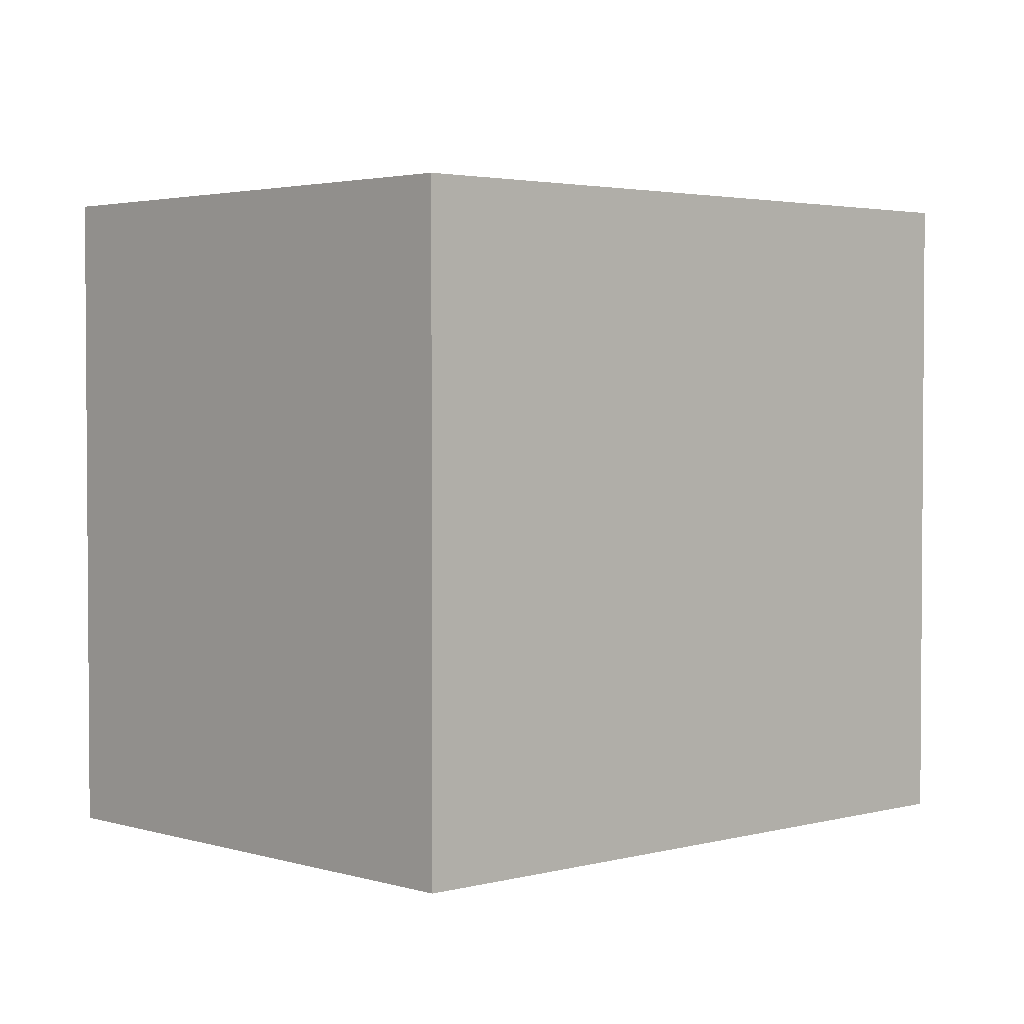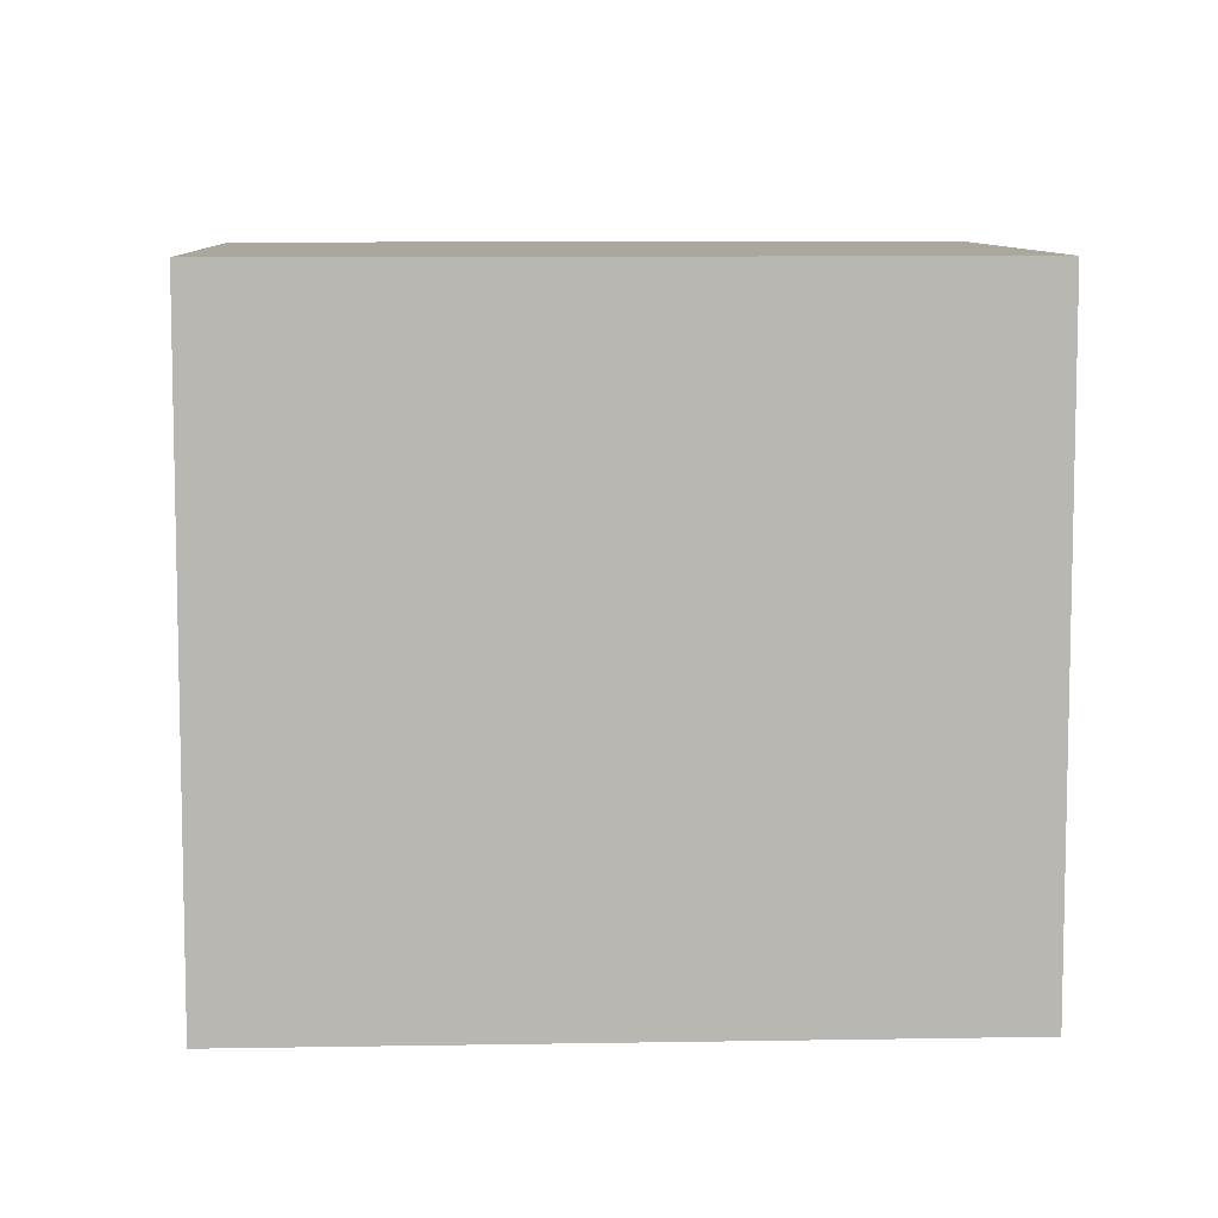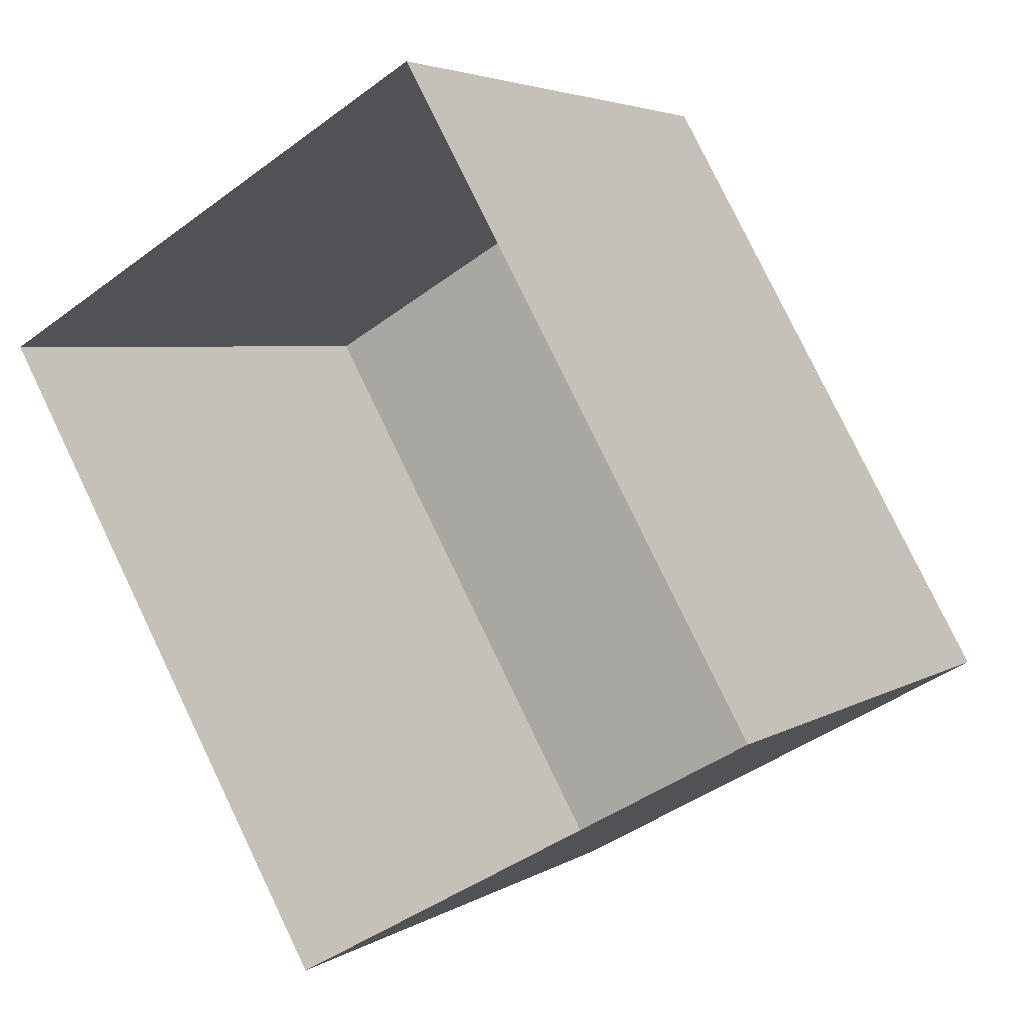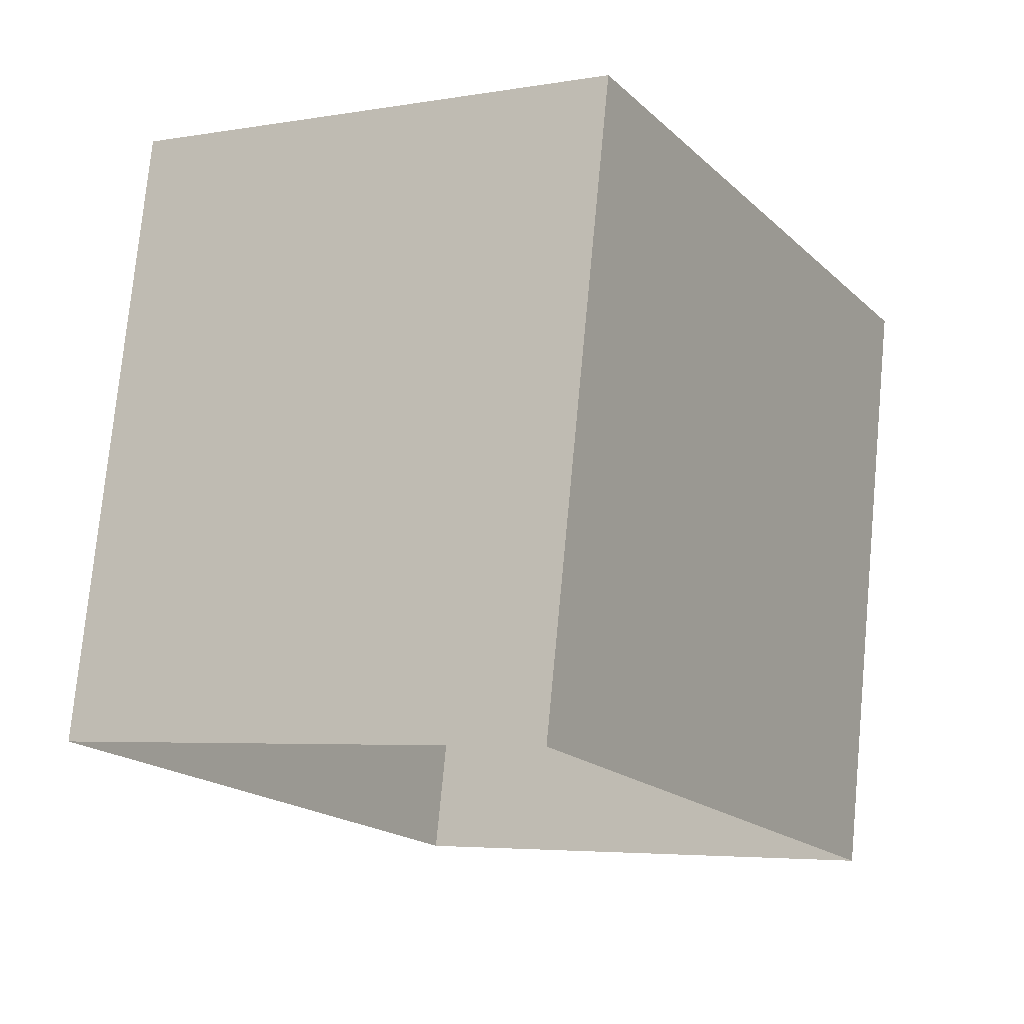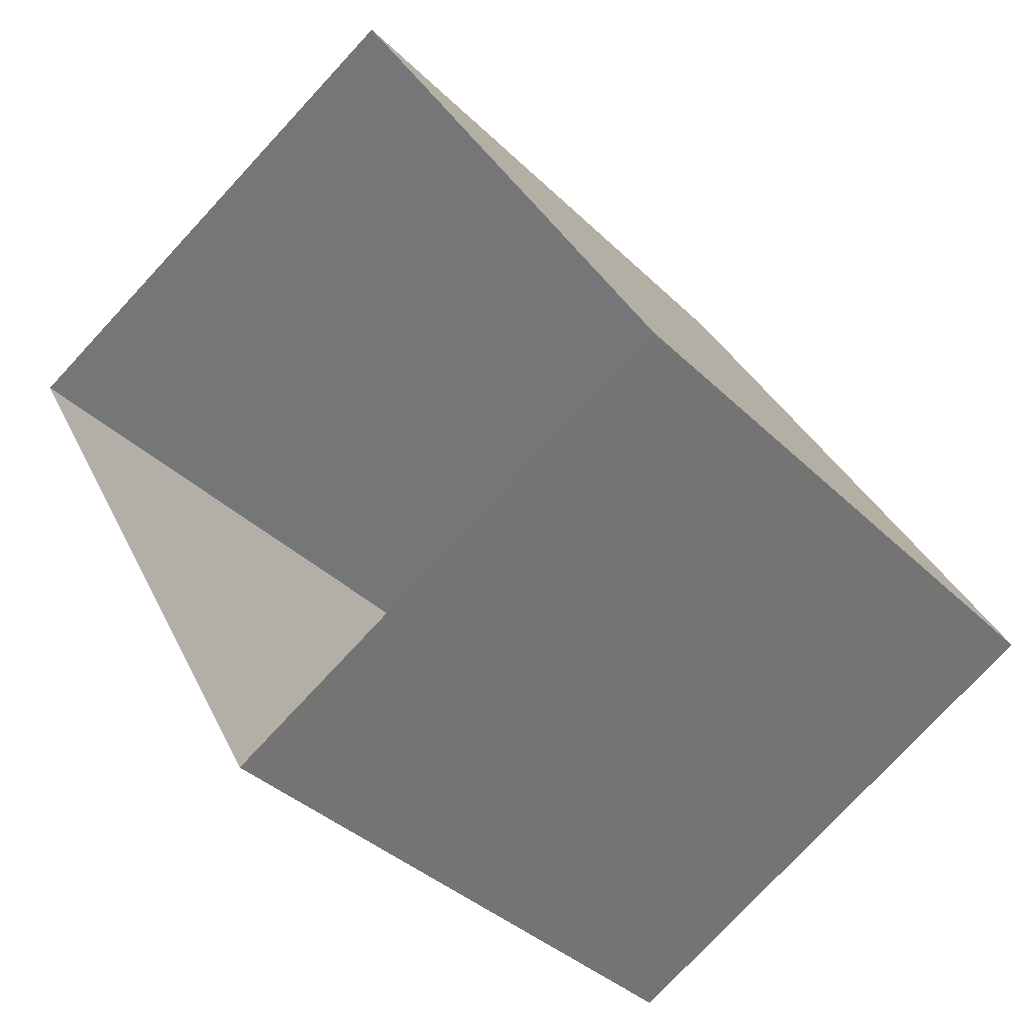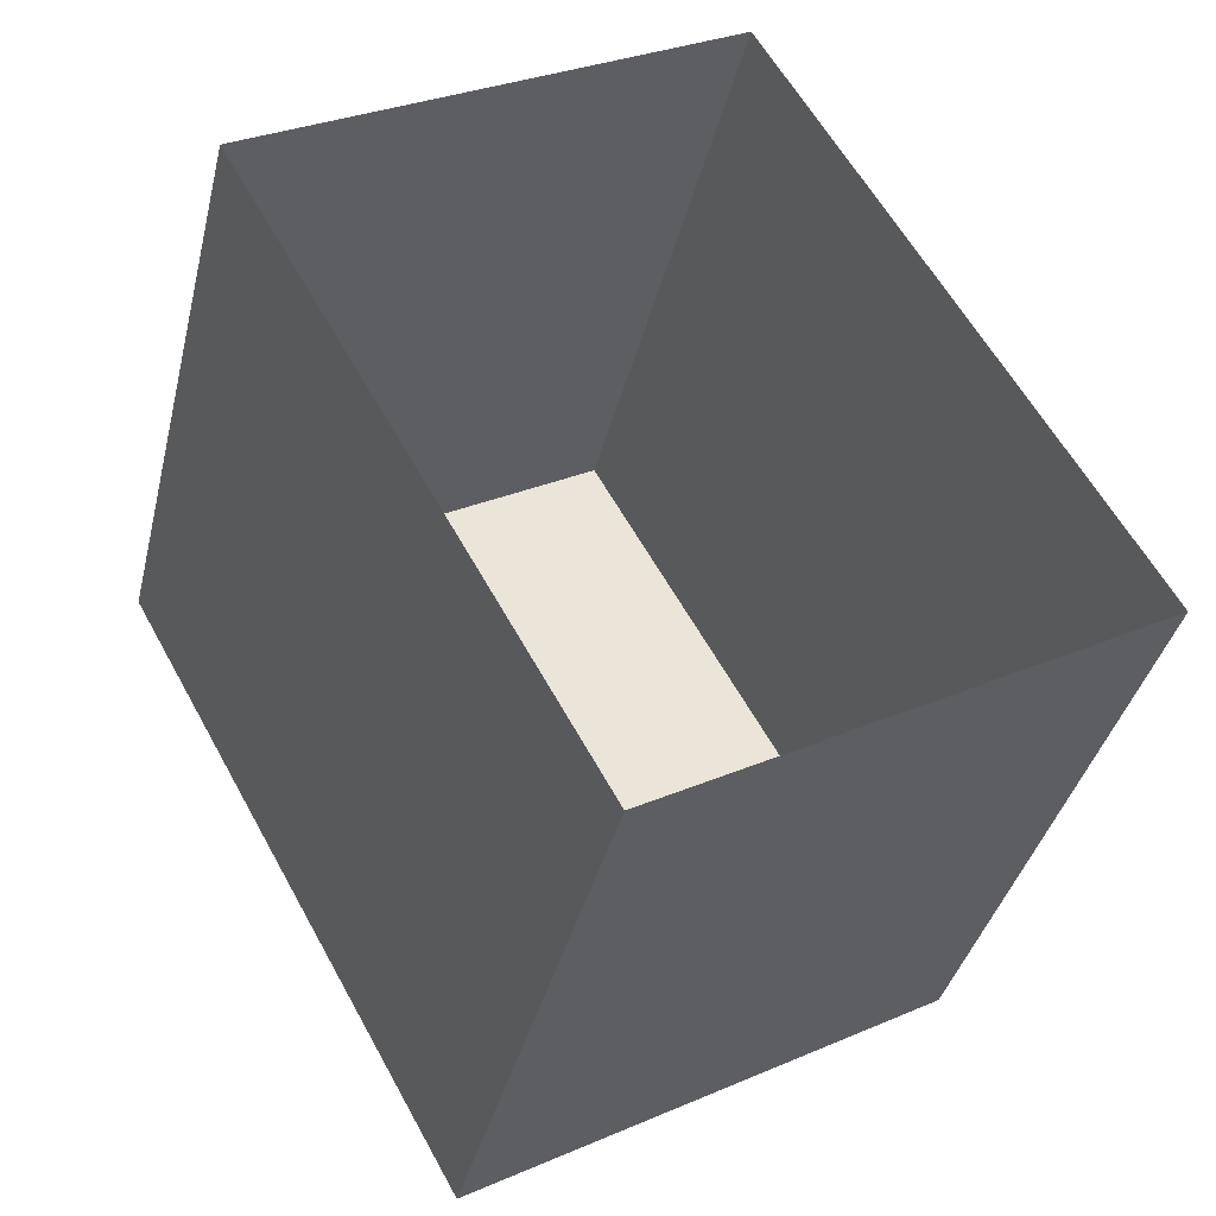
<metadata>
{"format":"obj","ext":"obj","renderer":"f3d","projection":"perspective","resolution":1024,"background":"white","views":[{"elev":2.7,"azim":17.4,"up":"+Z"},{"elev":8.3,"azim":-122.3,"up":"+Z"},{"elev":4.2,"azim":-151.8,"up":"+Y"},{"elev":75.8,"azim":-174.4,"up":"+Y"},{"elev":-36.1,"azim":-141.7,"up":"+Y"},{"elev":-38.1,"azim":166.7,"up":"+Y"}]}
</metadata>
<code>
v -2.198e+05 -1.245e+05 12.73
v -2.198e+05 -1.245e+05 12.73
v -2.198e+05 -1.245e+05 12.73
v -2.198e+05 -1.245e+05 12.73
v -2.198e+05 -1.245e+05 15.51
v -2.198e+05 -1.245e+05 15.51
v -2.198e+05 -1.245e+05 15.51
v -2.198e+05 -1.245e+05 15.51
f 1 2 3
f 1 4 2
f 5 6 7
f 5 8 6
f 6 4 1
f 6 8 4
f 5 2 4
f 8 5 4
f 7 3 2
f 5 7 2
f 6 1 3
f 7 6 3

</code>
